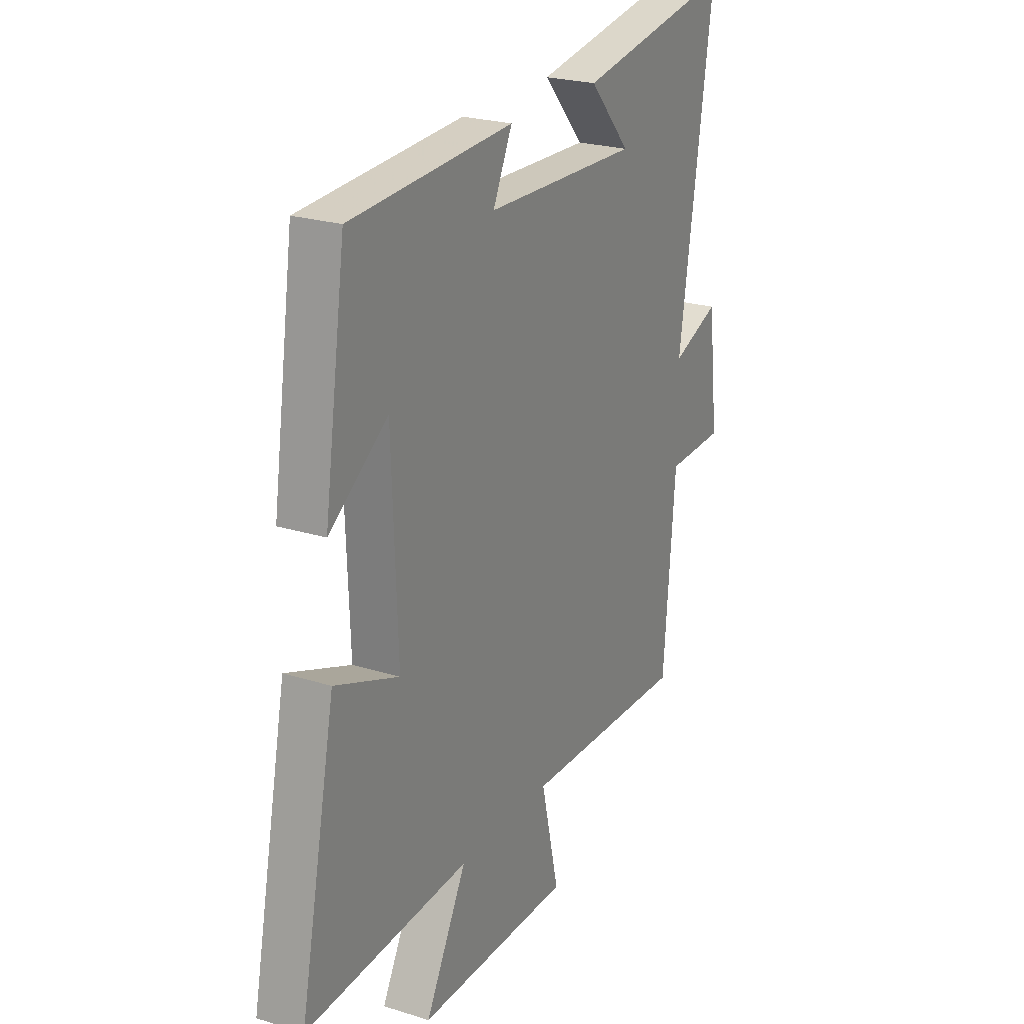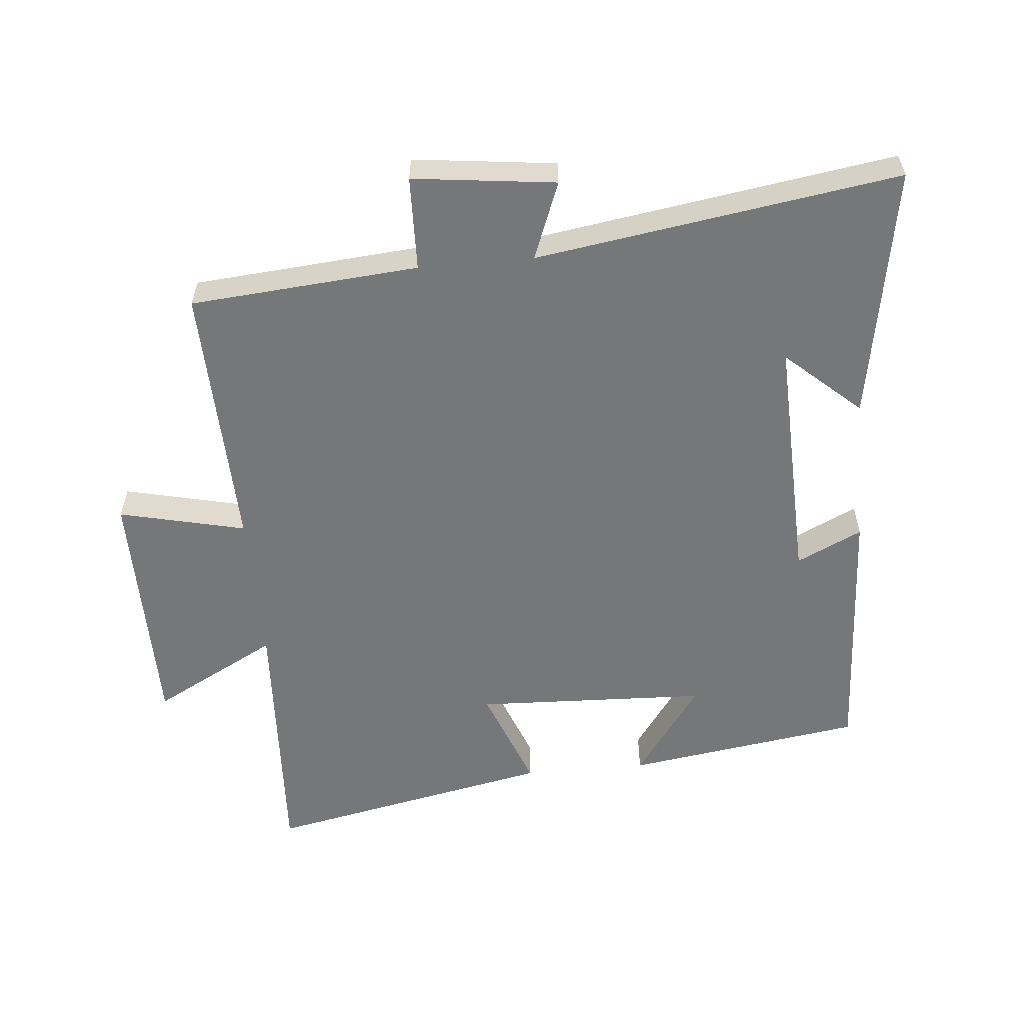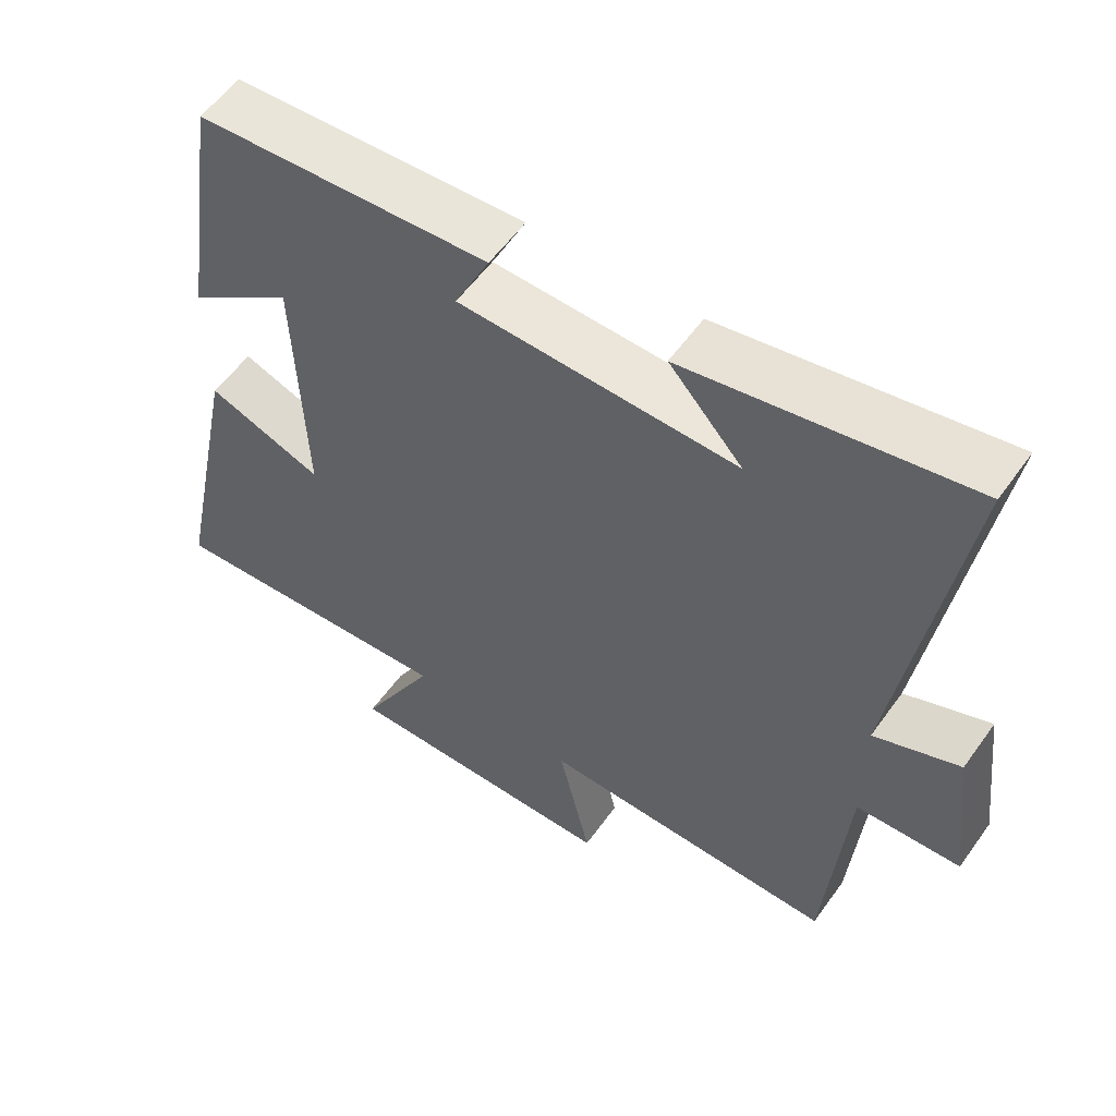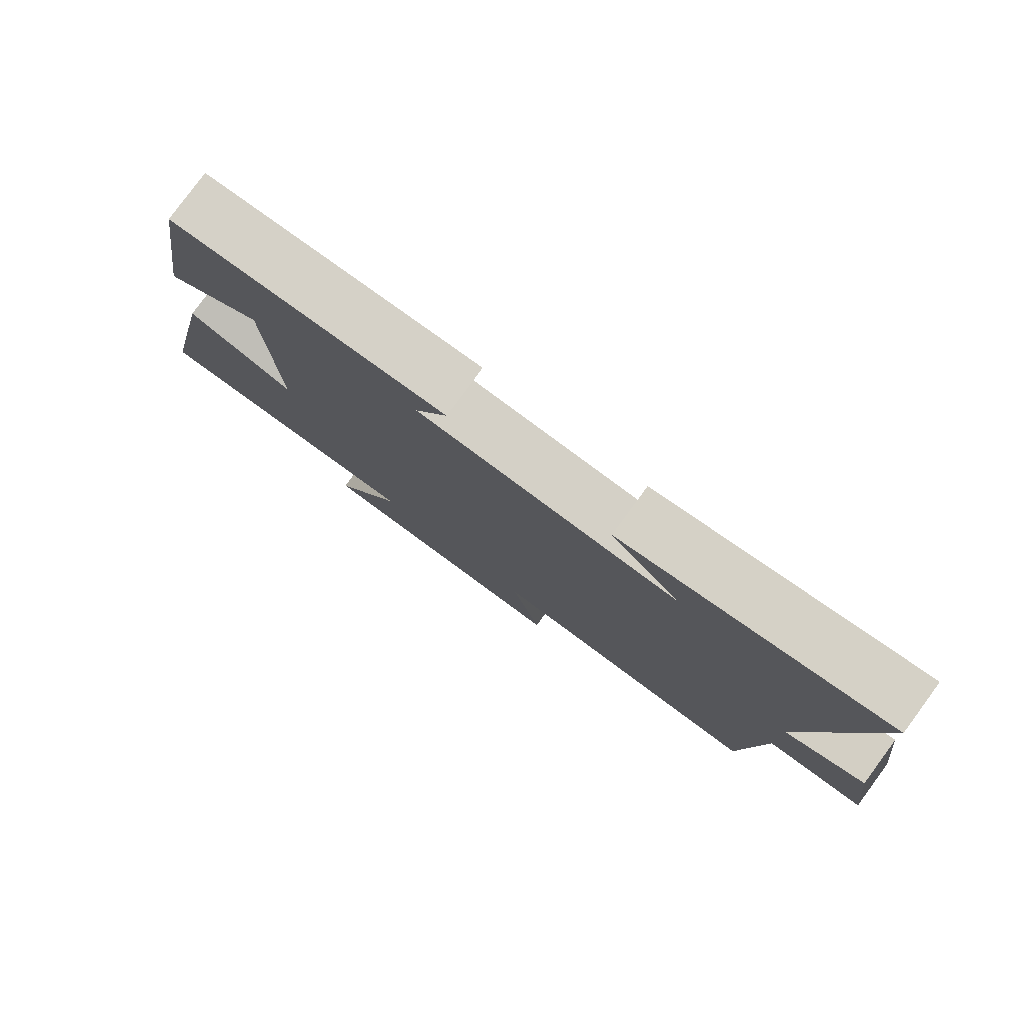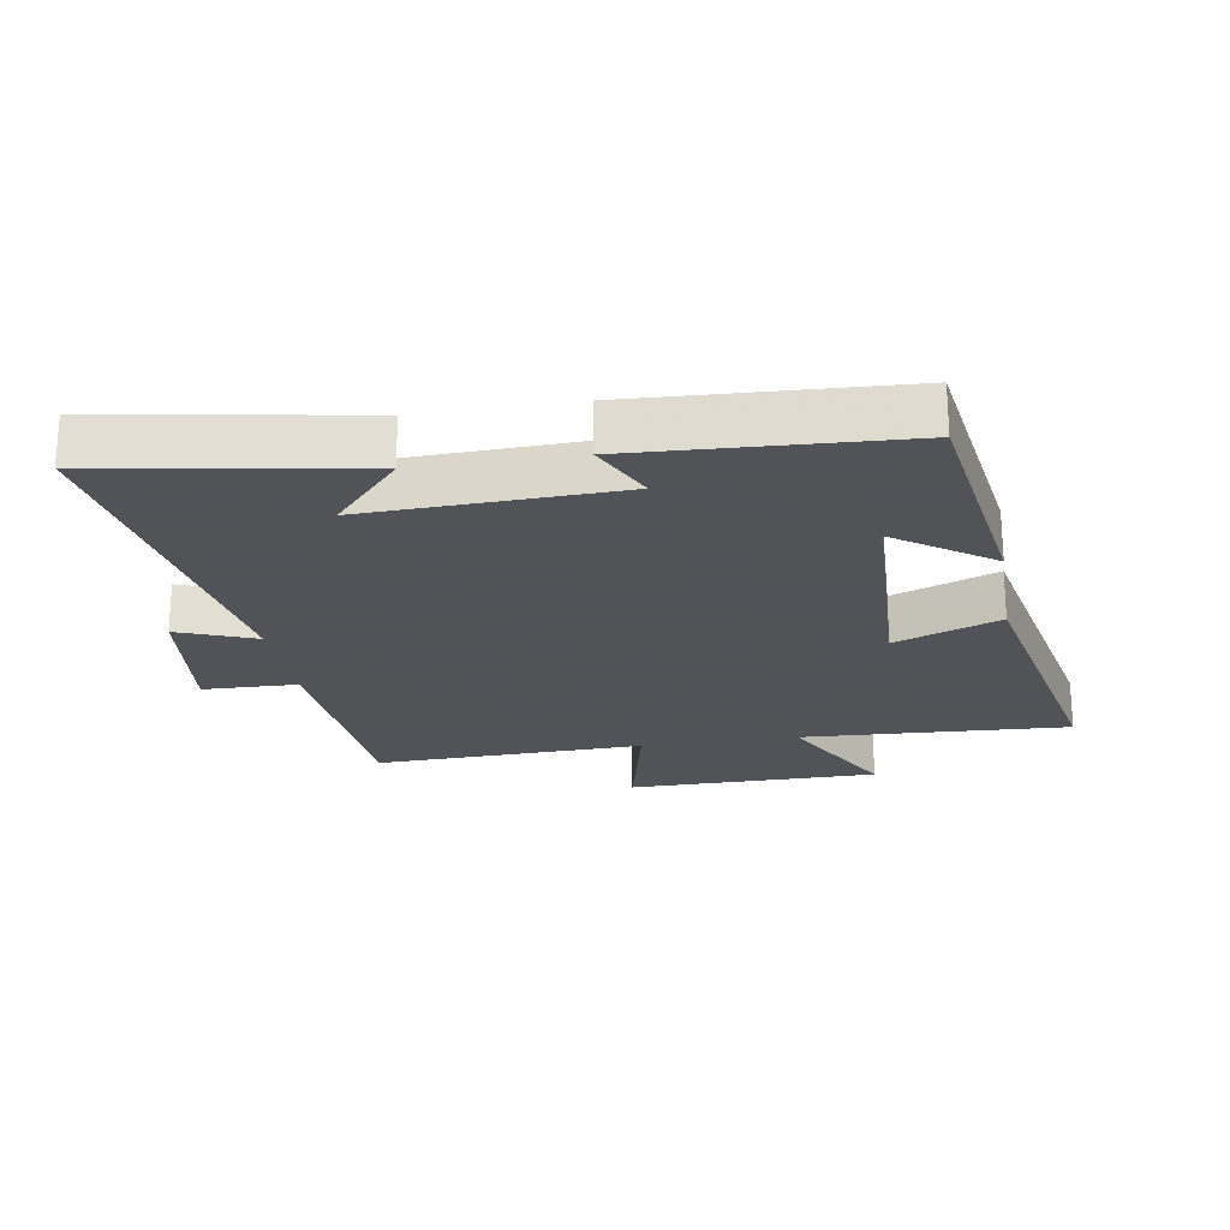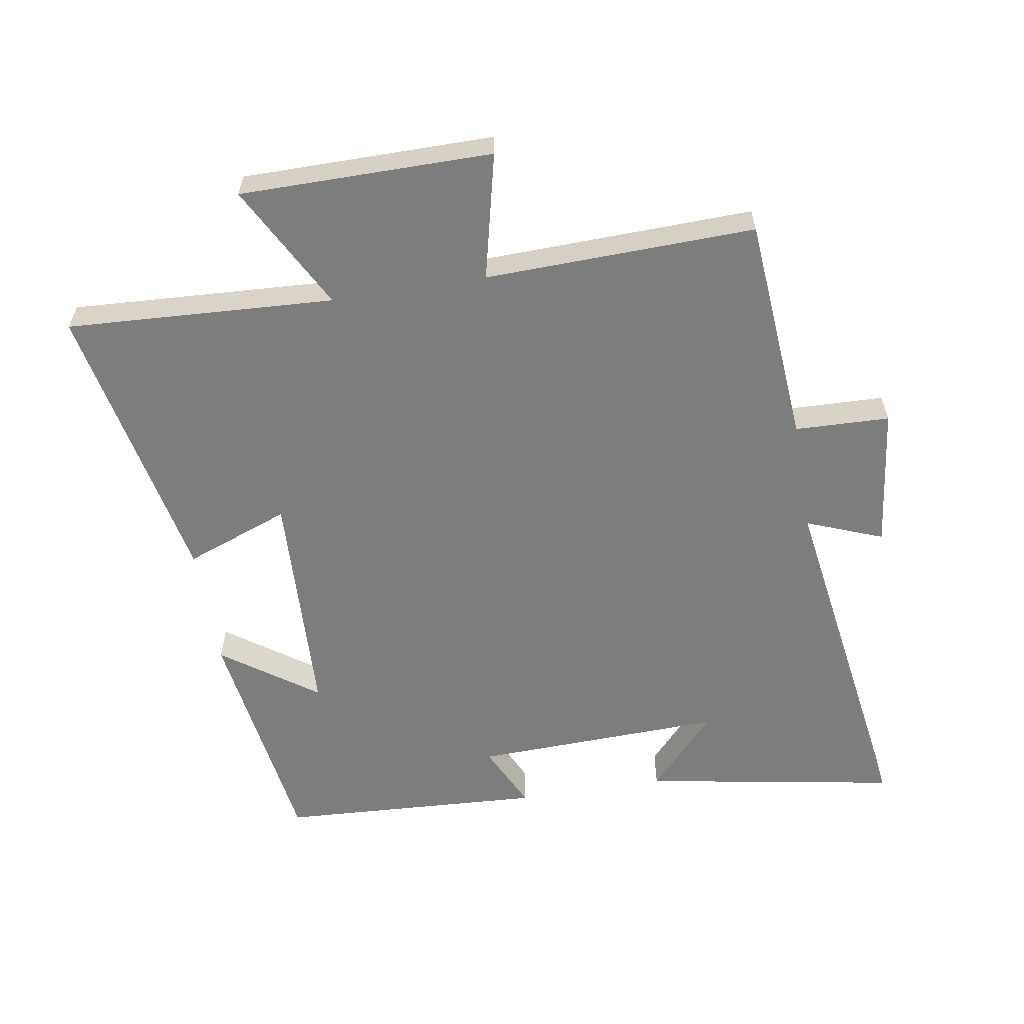
<metadata>
{"format":"obj","ext":"obj","renderer":"f3d","projection":"perspective","resolution":1024,"background":"white","views":[{"elev":23.6,"azim":117.8,"up":"+Z"},{"elev":-57.0,"azim":-84.8,"up":"+Y"},{"elev":56.4,"azim":-144.9,"up":"+Z"},{"elev":79.9,"azim":-143.7,"up":"+Z"},{"elev":-22.5,"azim":9.3,"up":"+Y"},{"elev":-59.2,"azim":-170.8,"up":"+Y"}]}
</metadata>
<code>
v 0.59 0.07 -0.521
v 0.18 0.07 -0.5
v 0.283 0.07 -0.692
v -0.103 0.07 -0.694
v -0.058 0.07 -0.5
v -0.471 0.07 -0.513
v -0.5 0.07 -0.163
v -0.645 0.07 -0.159
v -0.619 0.07 0.059
v -0.5 0.07 0.013
v -0.585 0.07 0.567
v -0.194 0.07 0.5
v -0.296 0.07 0.386
v 0.088 0.07 0.4
v 0.04 0.07 0.5
v 0.446 0.07 0.479
v 0.5 0.07 0.115
v 0.354 0.07 0.218
v 0.34 0.07 -0.14
v 0.5 0.07 -0.079
v 0.59 0 -0.521
v 0.18 0 -0.5
v 0.283 0 -0.692
v -0.103 0 -0.694
v -0.058 0 -0.5
v -0.471 0 -0.513
v -0.5 0 -0.163
v -0.645 0 -0.159
v -0.619 0 0.059
v -0.5 0 0.013
v -0.585 0 0.567
v -0.194 0 0.5
v -0.296 0 0.386
v 0.088 0 0.4
v 0.04 0 0.5
v 0.446 0 0.479
v 0.5 0 0.115
v 0.354 0 0.218
v 0.34 0 -0.14
v 0.5 0 -0.079
f 19 20 1 2
f 18 19 2
f 15 16 17 18
f 14 15 18
f 13 14 18 2
f 11 12 13
f 10 11 13 2
f 7 8 9 10
f 5 6 7 10
f 5 10 2 3
f 3 4 5
f 22 21 40 39
f 22 39 38
f 38 37 36 35
f 38 35 34
f 22 38 34 33
f 33 32 31
f 22 33 31 30
f 30 29 28 27
f 30 27 26 25
f 23 22 30 25
f 25 24 23
f 1 21 22 2
f 2 22 23 3
f 3 23 24 4
f 4 24 25 5
f 5 25 26 6
f 6 26 27 7
f 7 27 28 8
f 8 28 29 9
f 9 29 30 10
f 10 30 31 11
f 11 31 32 12
f 12 32 33 13
f 13 33 34 14
f 14 34 35 15
f 15 35 36 16
f 16 36 37 17
f 17 37 38 18
f 18 38 39 19
f 19 39 40 20
f 20 40 21 1

</code>
